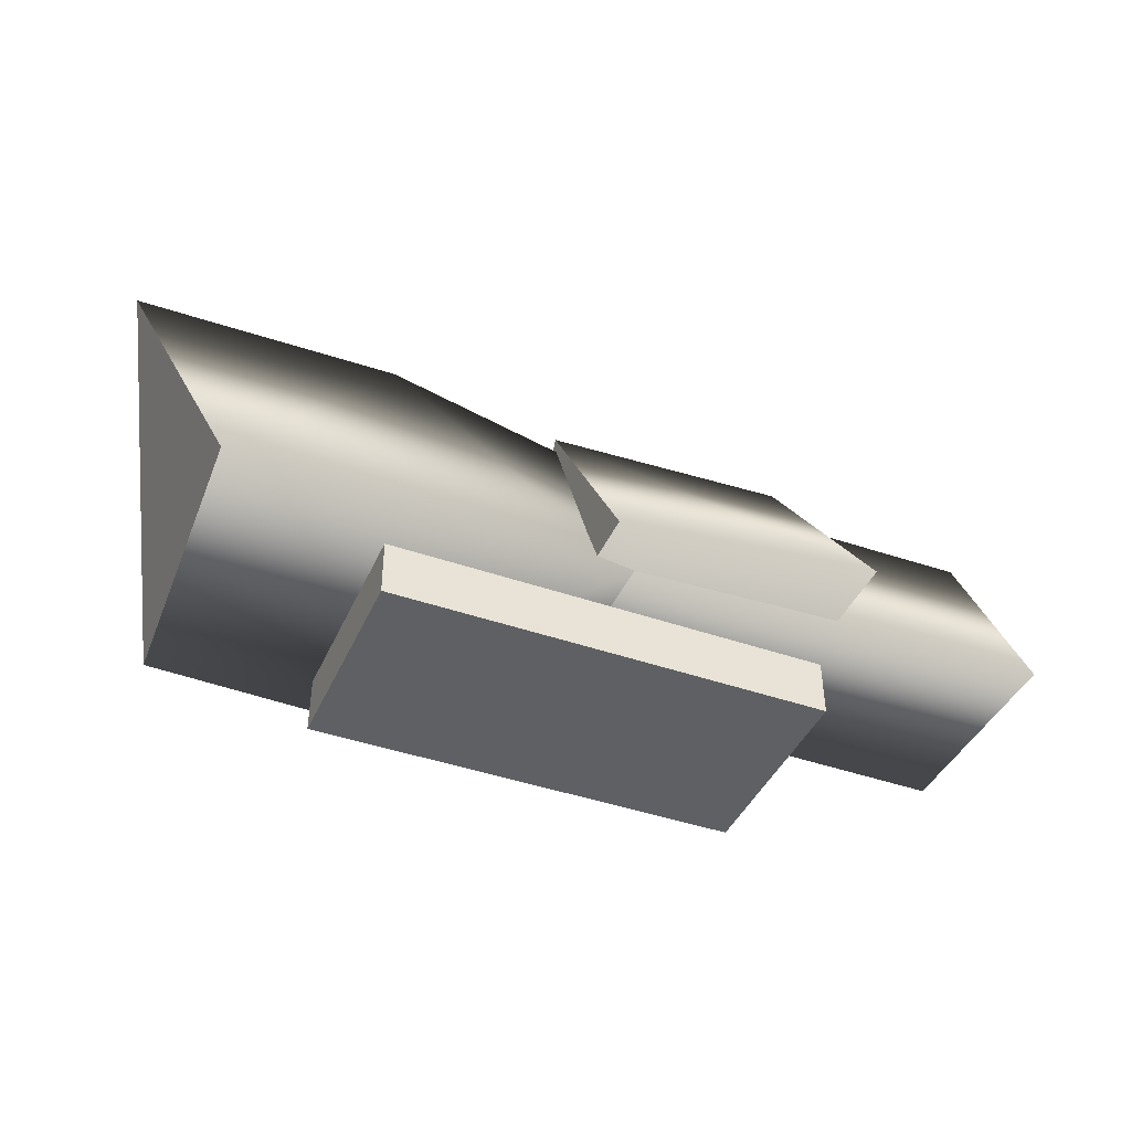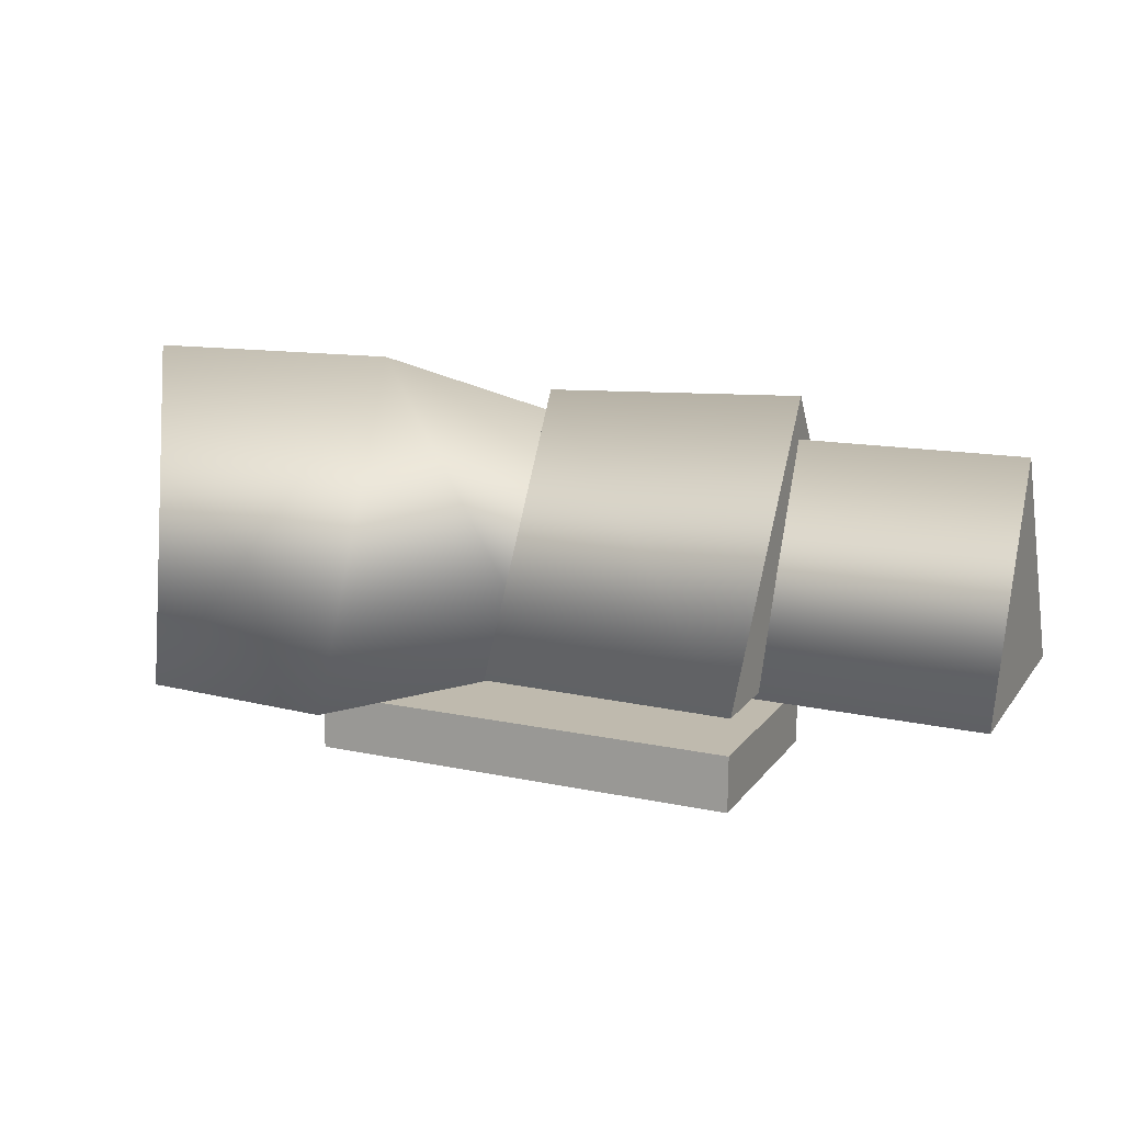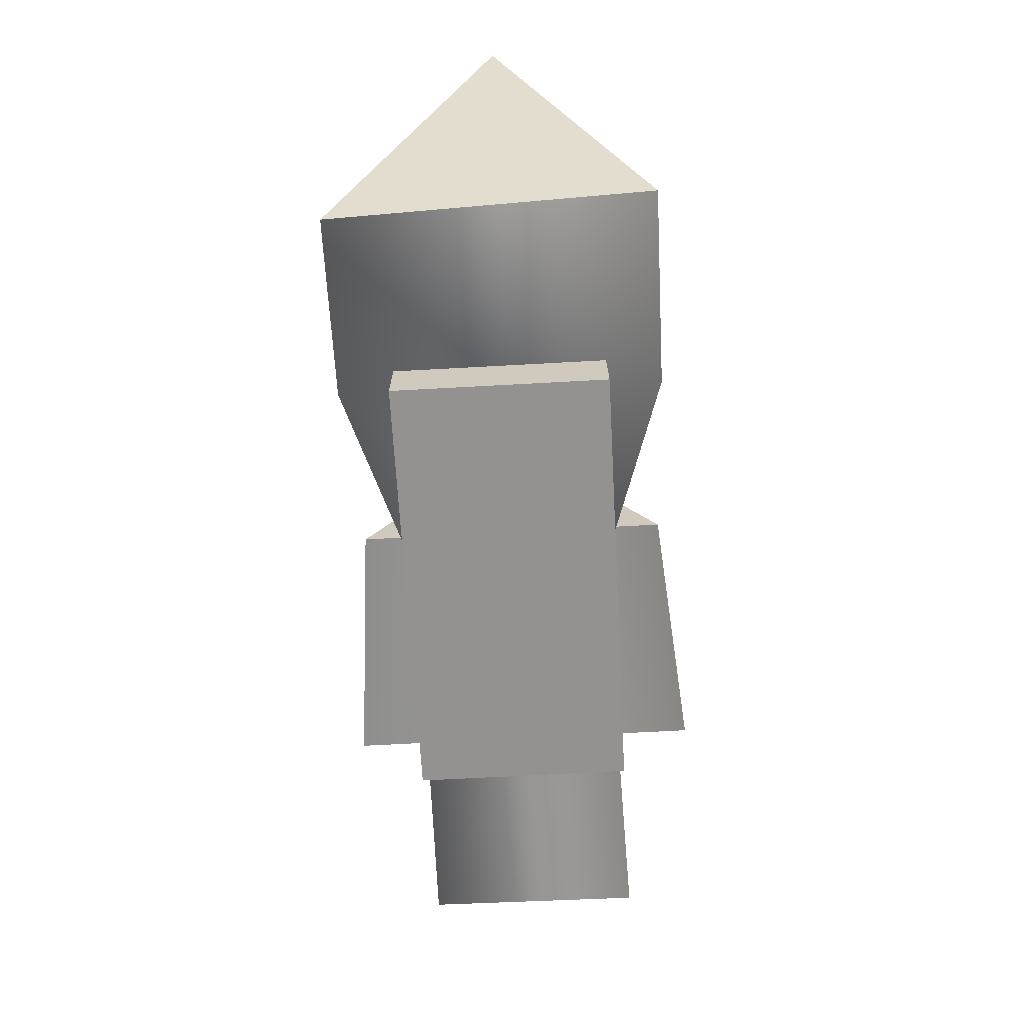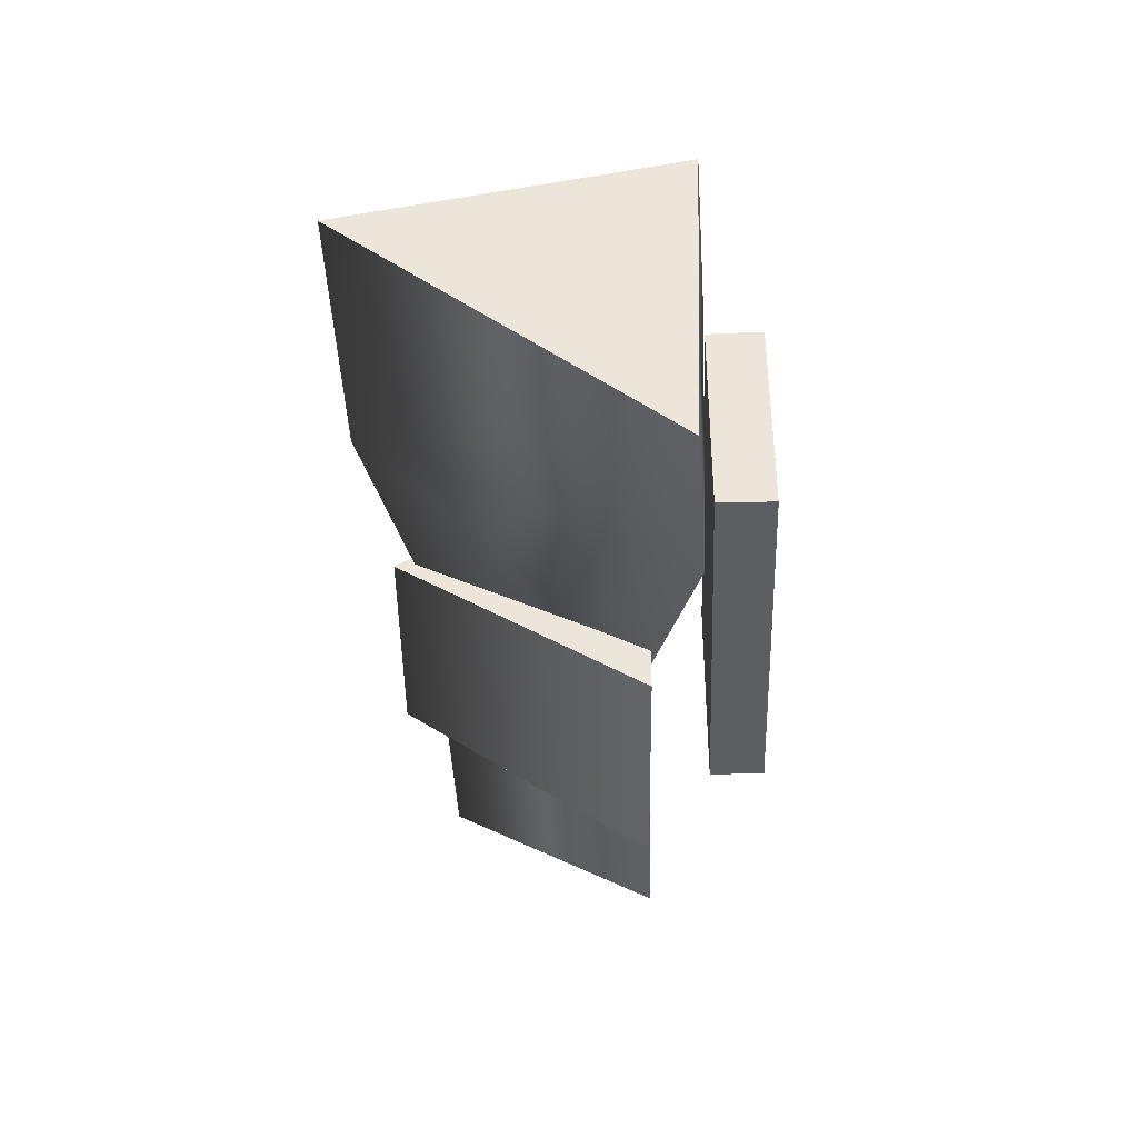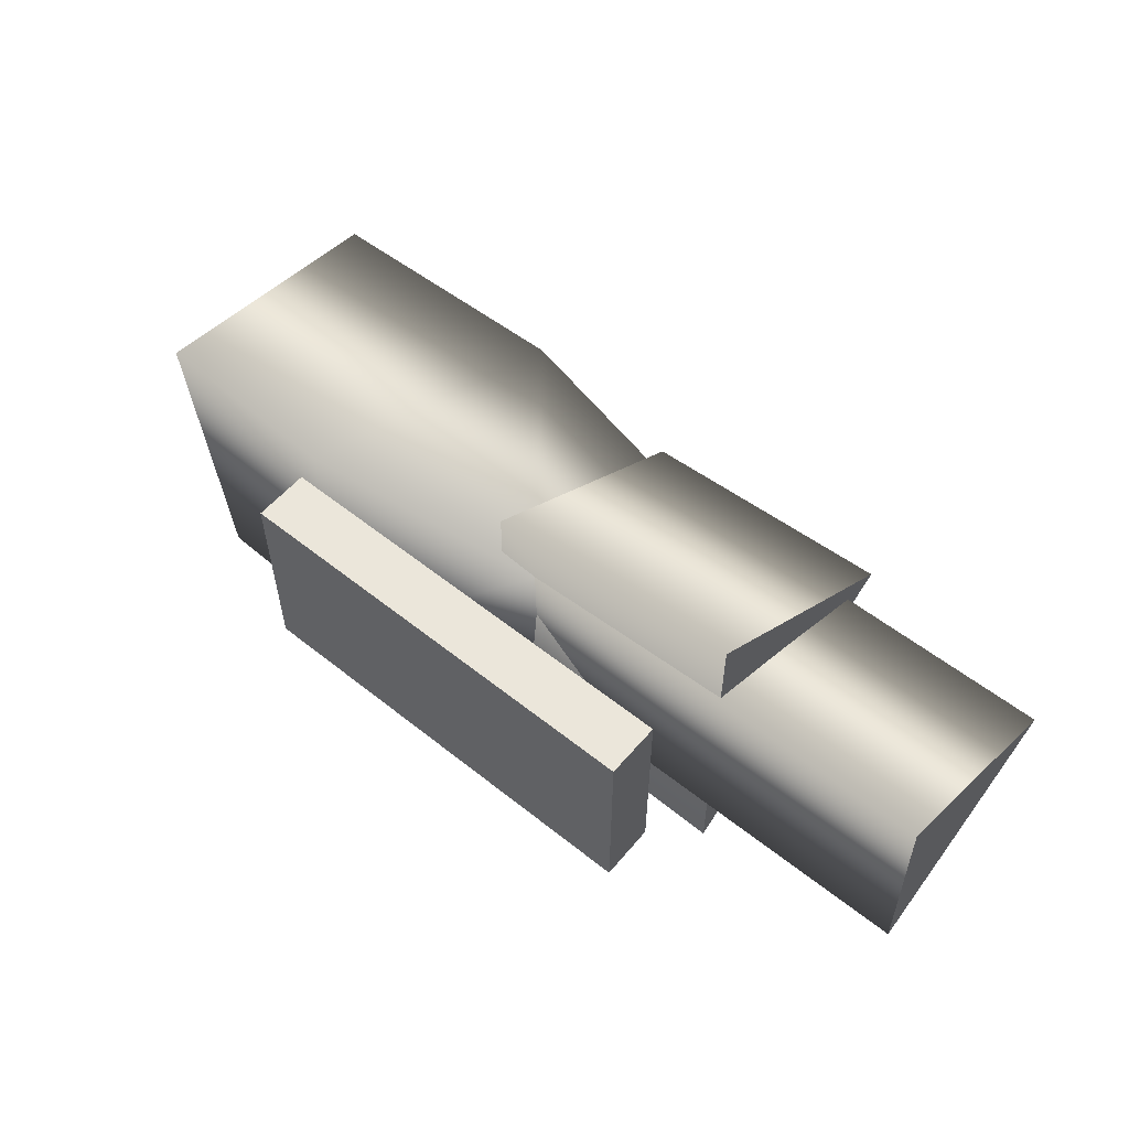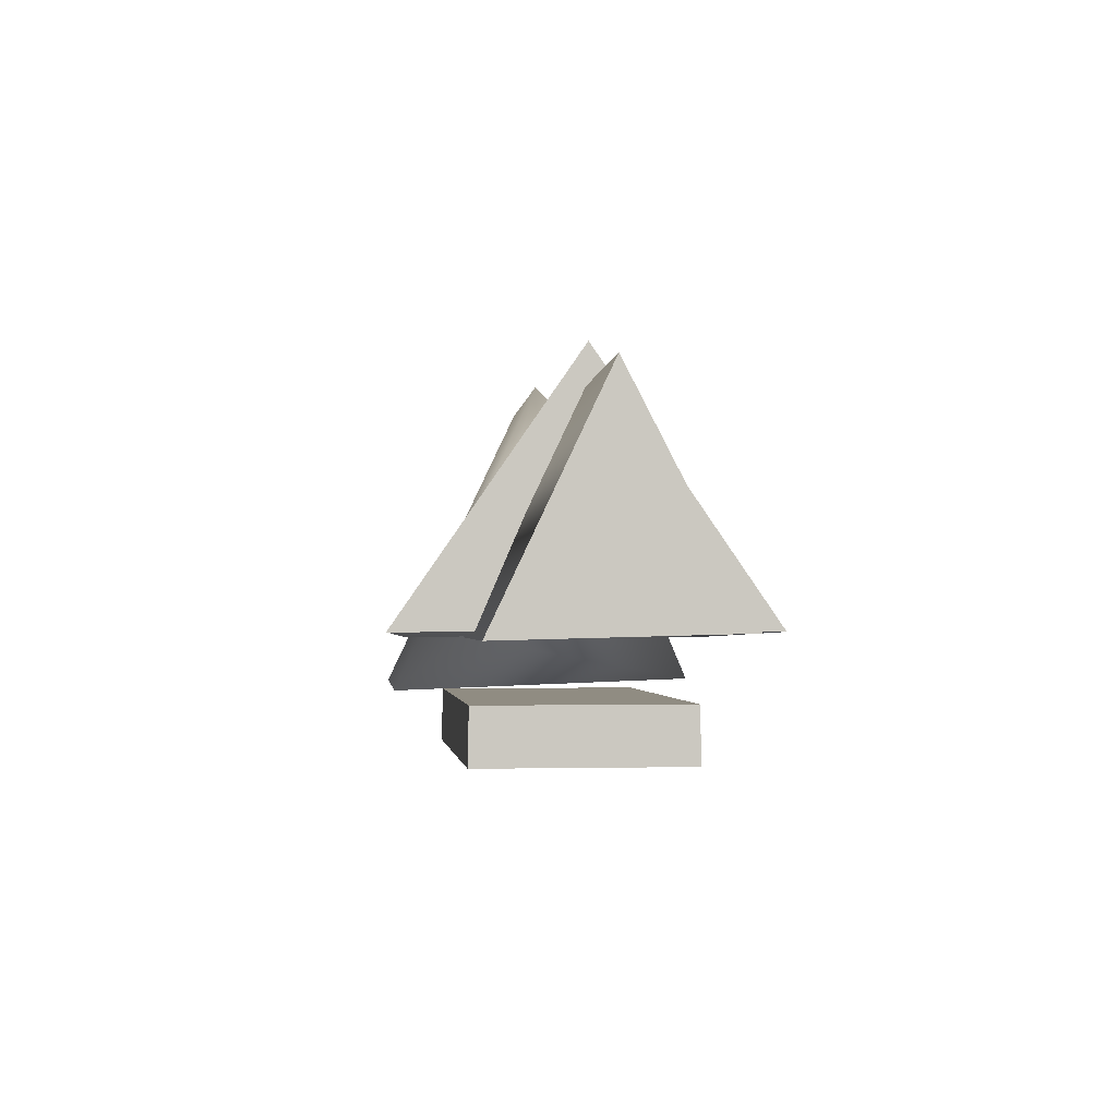
<metadata>
{"format":"obj","ext":"obj","renderer":"f3d","projection":"perspective","resolution":1024,"background":"white","views":[{"elev":-42.2,"azim":157.2,"up":"+Z"},{"elev":15.5,"azim":-156.0,"up":"+Z"},{"elev":-66.4,"azim":93.2,"up":"+Z"},{"elev":-38.9,"azim":92.5,"up":"+Y"},{"elev":56.8,"azim":-140.3,"up":"+Y"},{"elev":-1.6,"azim":-96.3,"up":"+Z"}]}
</metadata>
<code>
v -5.186 1.432 1.516
v -5.186 0.04245 4.445
v -5.204 -1.435 1.589
v -2.041 1.37 0
v 3.593 1.37 0
v -2.041 1.358 0.7309
v 3.593 1.37 0
v 3.593 1.358 0.7309
v -2.041 1.358 0.7309
v -2.041 -1.37 0
v 3.593 -1.37 0
v -2.041 1.37 0
v 3.593 -1.37 0
v 3.593 1.37 0
v -2.041 1.37 0
v 3.593 1.358 0.7309
v 3.593 -1.358 0.7309
v -2.041 1.358 0.7309
v 3.593 -1.358 0.7309
v -2.041 -1.358 0.7309
v -2.041 1.358 0.7309
v 3.593 -1.358 0.7309
v 3.593 -1.37 0
v -2.041 -1.358 0.7309
v 3.593 -1.37 0
v -2.041 -1.37 0
v -2.041 -1.358 0.7309
v -2.041 -1.358 0.7309
v -2.041 -1.37 0
v -2.041 1.358 0.7309
v -2.041 -1.37 0
v -2.041 1.37 0
v -2.041 1.358 0.7309
v 3.593 -1.358 0.7309
v 3.593 1.358 0.7309
v 3.593 -1.37 0
v 3.593 1.358 0.7309
v 3.593 1.37 0
v 3.593 -1.37 0
v 0.3998 1.27 1.494
v 0.3998 0.02775 4.382
v -5.186 1.432 1.516
v 0.3998 0.02775 4.382
v -5.186 0.04245 4.445
v -5.186 1.432 1.516
v -5.186 1.432 1.516
v -5.204 -1.435 1.589
v 0.3998 1.27 1.494
v -5.204 -1.435 1.589
v 0.3827 -1.359 1.538
v 0.3998 1.27 1.494
v 0.3827 -1.359 1.538
v -5.204 -1.435 1.589
v 0.3998 0.02775 4.382
v -5.204 -1.435 1.589
v -5.186 0.04245 4.445
v 0.3998 0.02775 4.382
v 6.756 0.06159 4.949
v 5.736 2.077 0.7914
v 5.561 -2.124 0.9474
v 0.9236 0.002639 4.766
v 0.9236 2.006 1.494
v 0.9236 -2.001 1.494
v -2.384 -2.317 1.583
v -2.384 2.322 1.583
v -2.384 0.002639 4.941
v 3.267 2.06 0.7141
v 5.736 2.077 0.7914
v 3.267 0.06108 5.03
v 5.736 2.077 0.7914
v 6.756 0.06159 4.949
v 3.267 0.06108 5.03
v 3.267 2.06 0.7141
v 3.267 0.06108 5.03
v 0.3998 1.27 1.494
v 3.267 0.06108 5.03
v 0.3998 0.02775 4.382
v 0.3998 1.27 1.494
v 0.3998 0.02775 4.382
v 3.267 0.06108 5.03
v 0.3827 -1.359 1.538
v 3.267 0.06108 5.03
v 3.267 -2.106 0.8687
v 0.3827 -1.359 1.538
v 3.267 -2.106 0.8687
v 3.267 0.06108 5.03
v 5.561 -2.124 0.9474
v 3.267 0.06108 5.03
v 6.756 0.06159 4.949
v 5.561 -2.124 0.9474
v 3.267 2.06 0.7141
v 0.3998 1.27 1.494
v 3.267 -2.106 0.8687
v 0.3998 1.27 1.494
v 0.3827 -1.359 1.538
v 3.267 -2.106 0.8687
v 3.267 -2.106 0.8687
v 5.561 -2.124 0.9474
v 3.267 2.06 0.7141
v 5.561 -2.124 0.9474
v 5.736 2.077 0.7914
v 3.267 2.06 0.7141
v 0.9236 -2.001 1.494
v -2.384 -2.317 1.583
v 0.9236 0.002639 4.766
v -2.384 -2.317 1.583
v -2.384 0.002639 4.941
v 0.9236 0.002639 4.766
v -2.384 0.002639 4.941
v -2.384 2.322 1.583
v 0.9236 0.002639 4.766
v -2.384 2.322 1.583
v 0.9236 2.006 1.494
v 0.9236 0.002639 4.766
v 0.9236 -2.001 1.494
v 0.9236 2.006 1.494
v -2.384 -2.317 1.583
v 0.9236 2.006 1.494
v -2.384 2.322 1.583
v -2.384 -2.317 1.583
g mtl_t6_attach_optic_acog
f 3 2 1
f 6 5 4
f 9 8 7
f 12 11 10
f 15 14 13
f 18 17 16
f 21 20 19
f 24 23 22
f 27 26 25
f 30 29 28
f 33 32 31
f 36 35 34
f 39 38 37
f 42 41 40
f 45 44 43
f 48 47 46
f 51 50 49
f 54 53 52
f 57 56 55
g mtl_t6_attach_optic_acog_camo1
f 60 59 58
f 63 62 61
f 66 65 64
f 69 68 67
f 72 71 70
f 75 74 73
f 78 77 76
f 81 80 79
f 84 83 82
f 87 86 85
f 90 89 88
f 93 92 91
f 96 95 94
f 99 98 97
f 102 101 100
f 105 104 103
f 108 107 106
f 111 110 109
f 114 113 112
f 117 116 115
f 120 119 118

</code>
